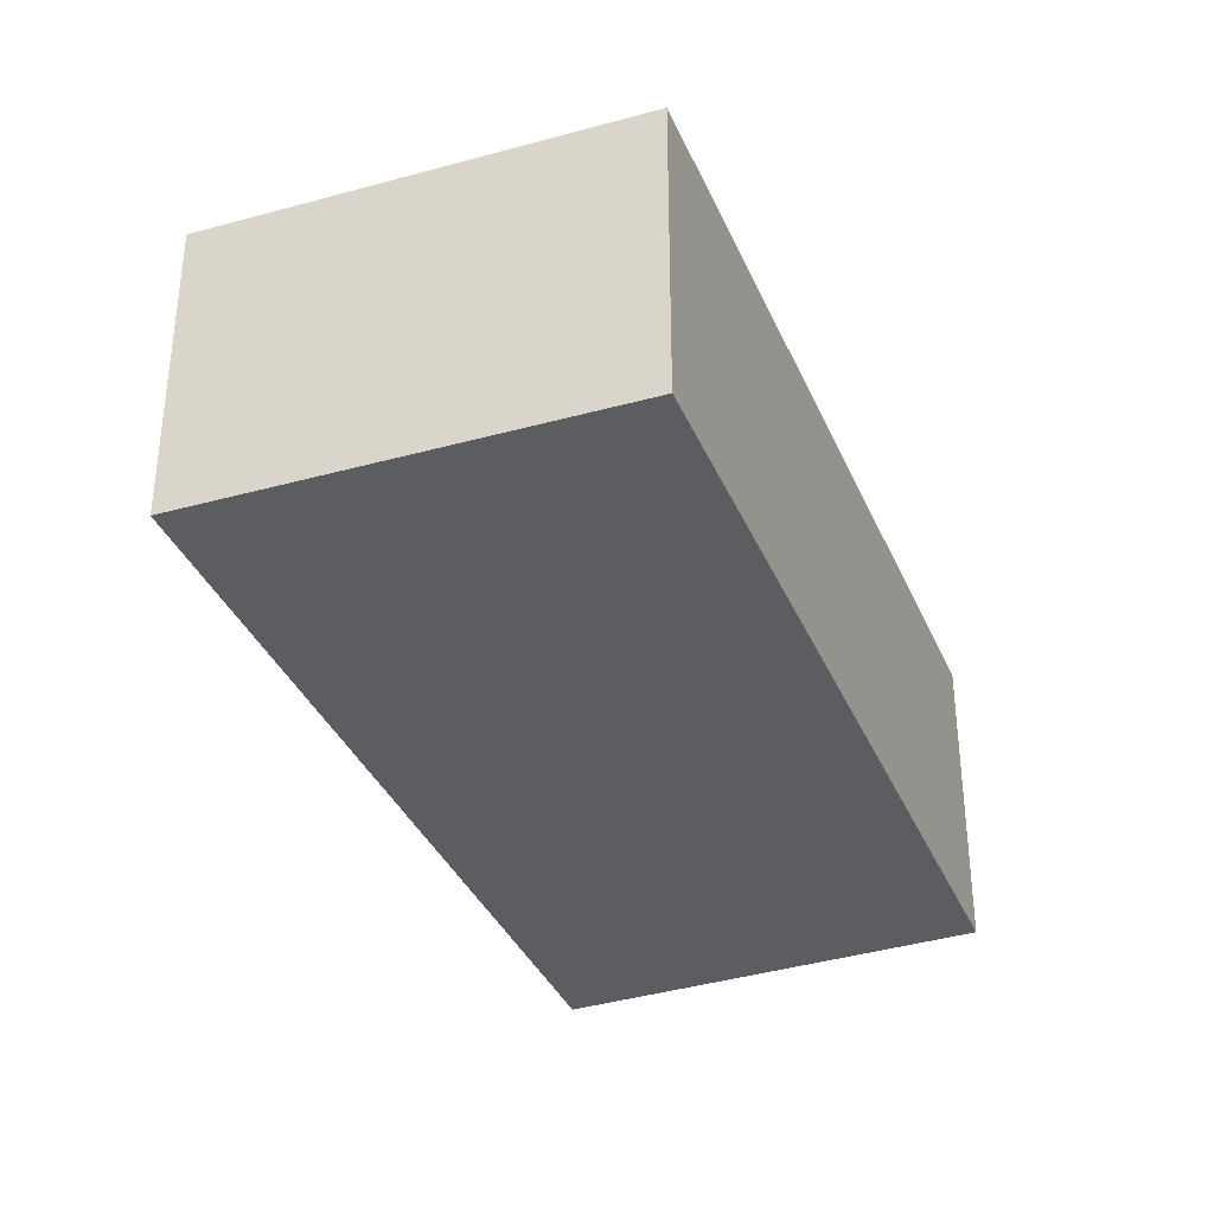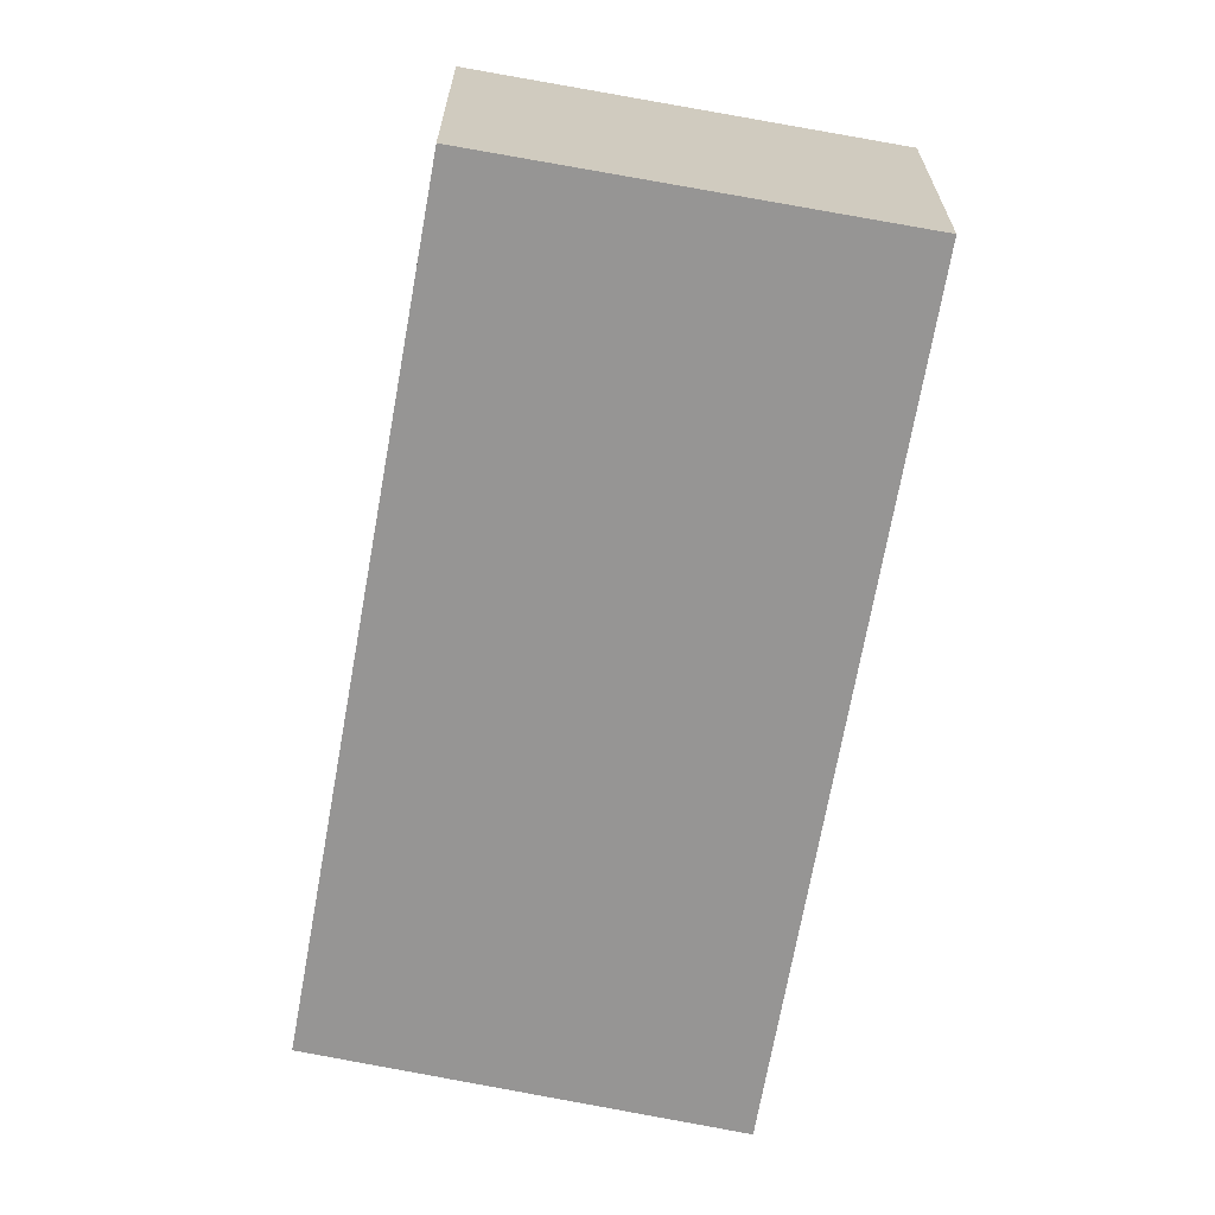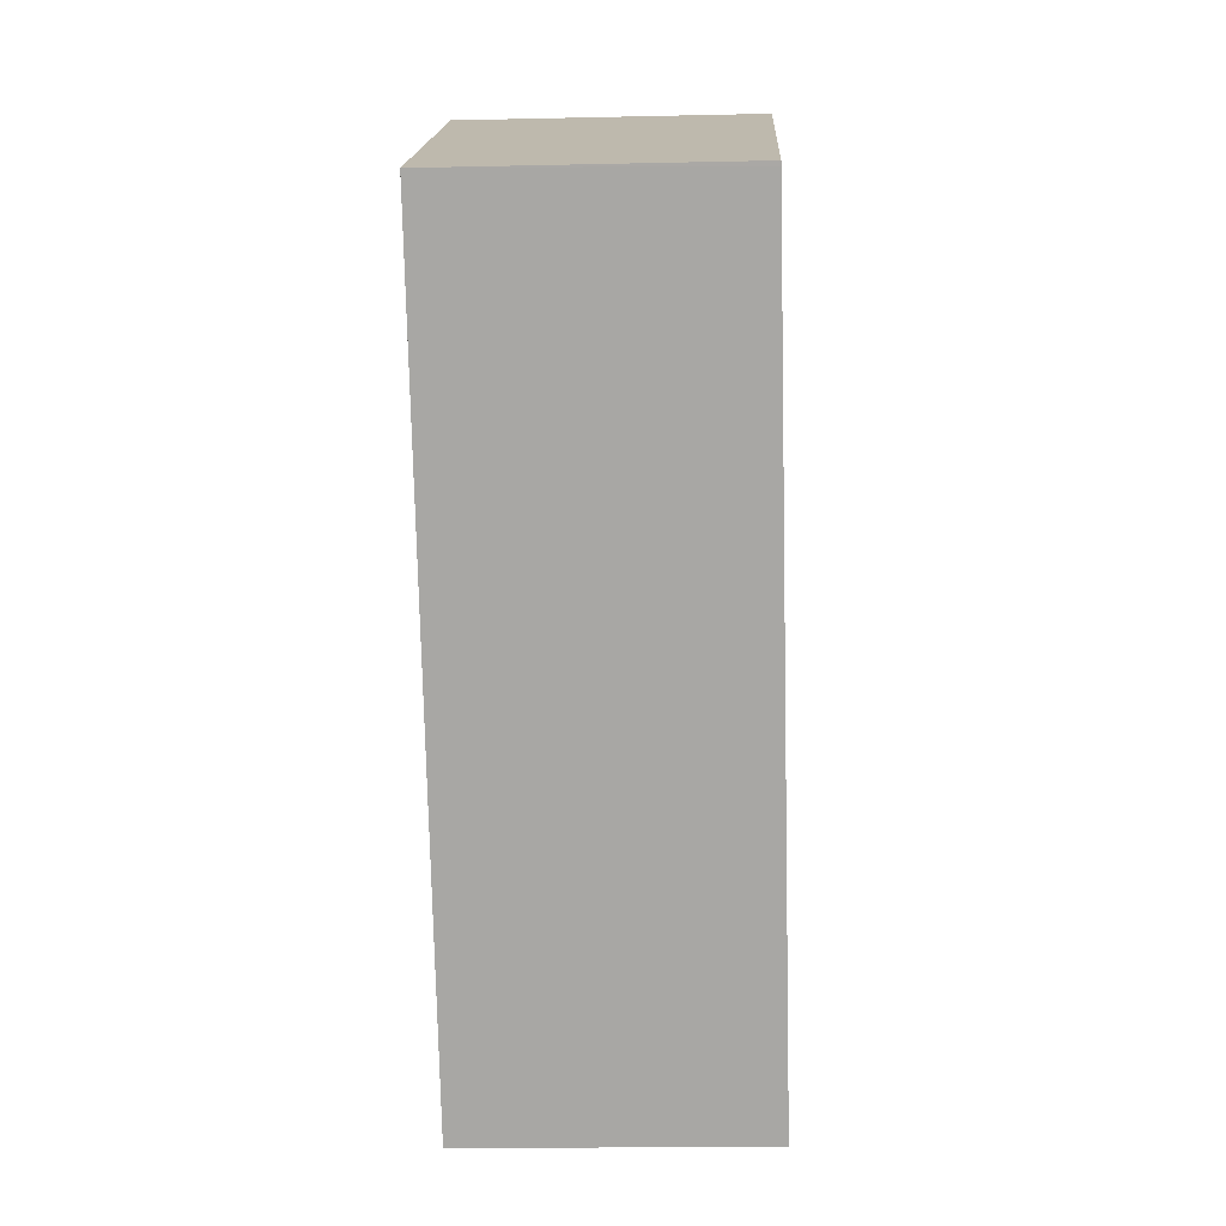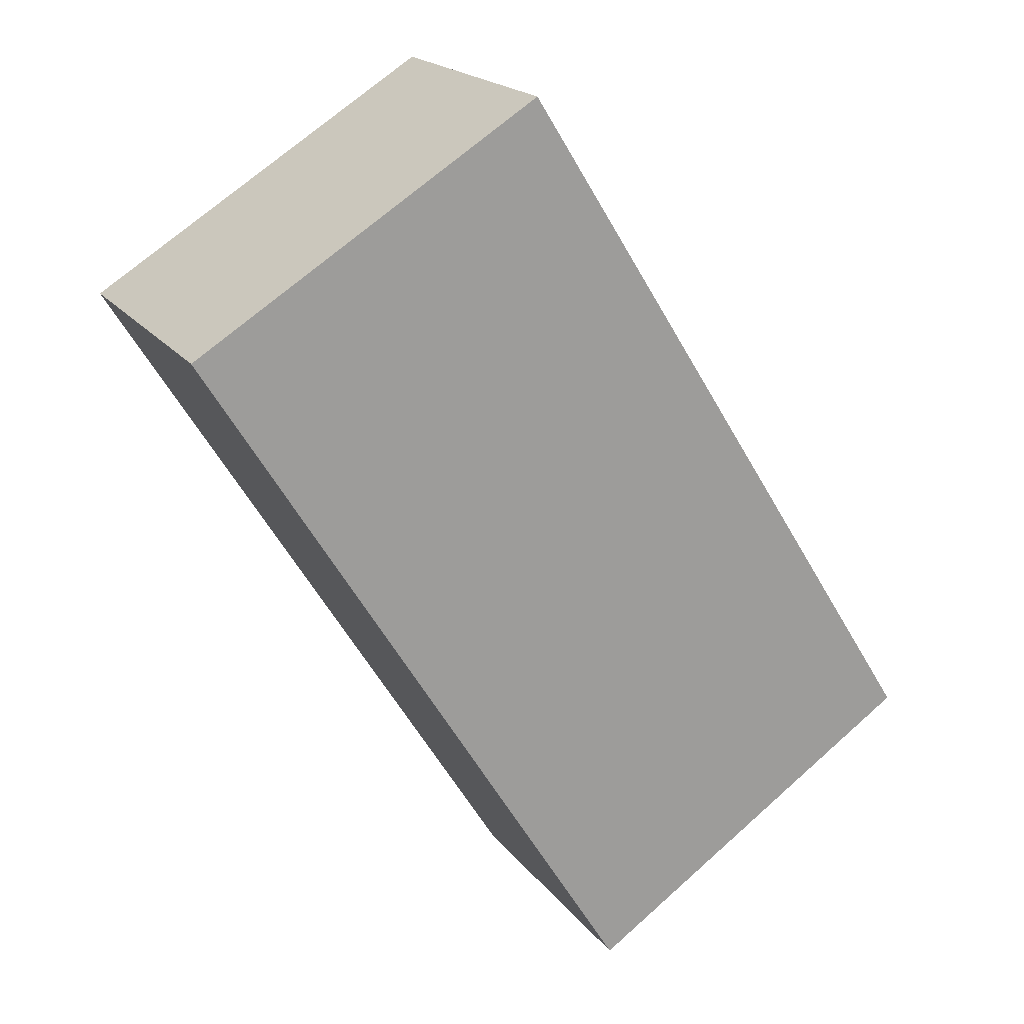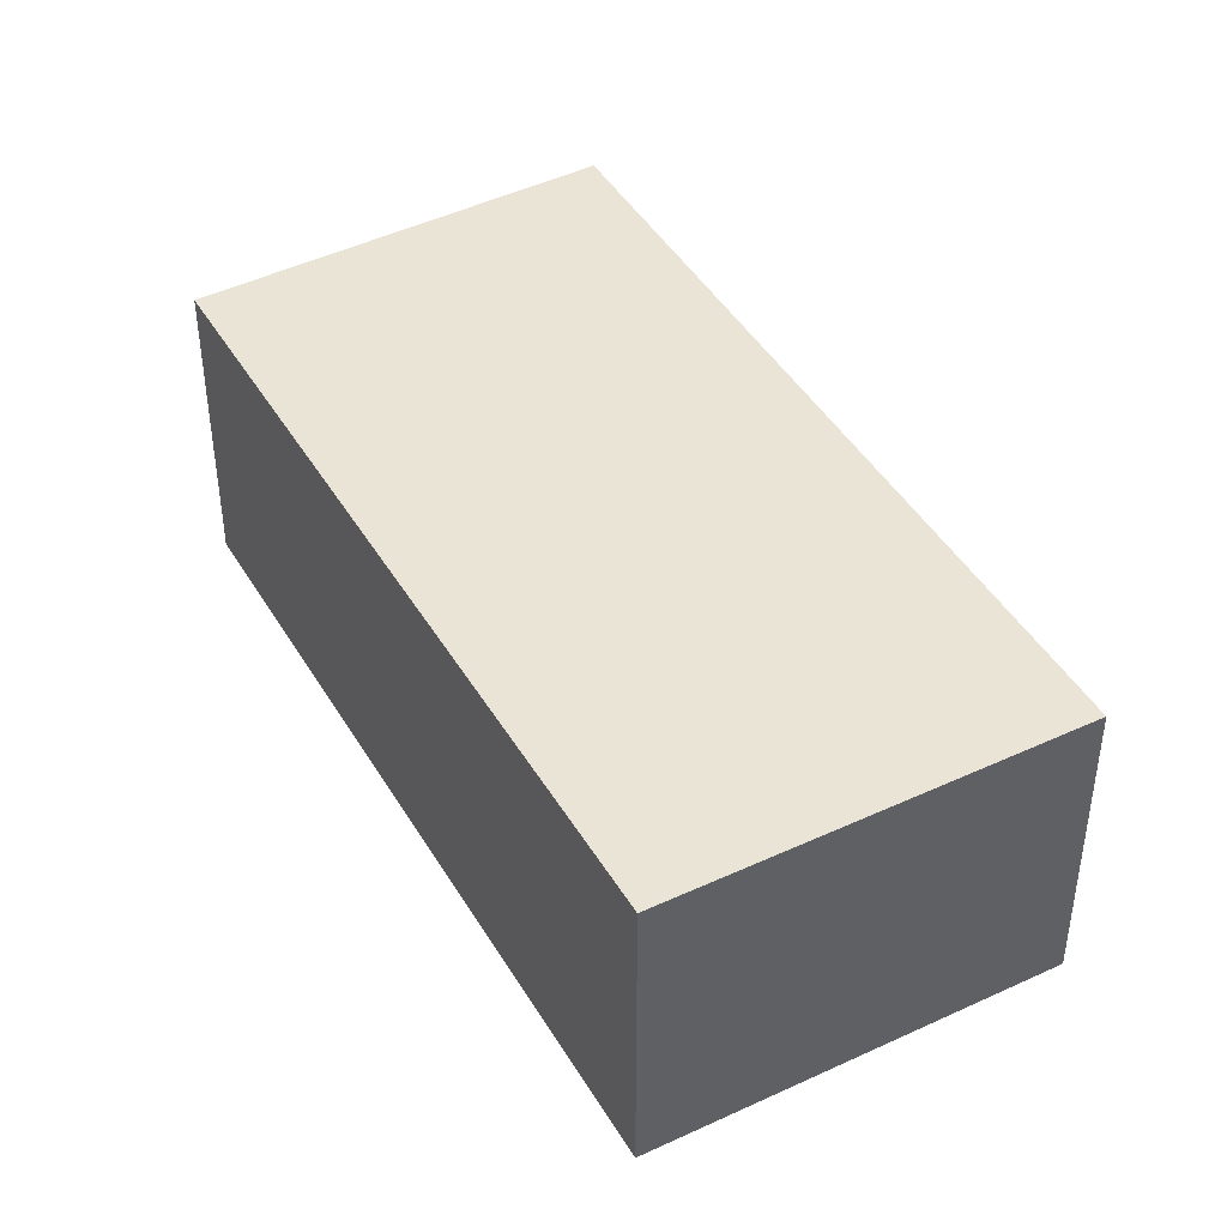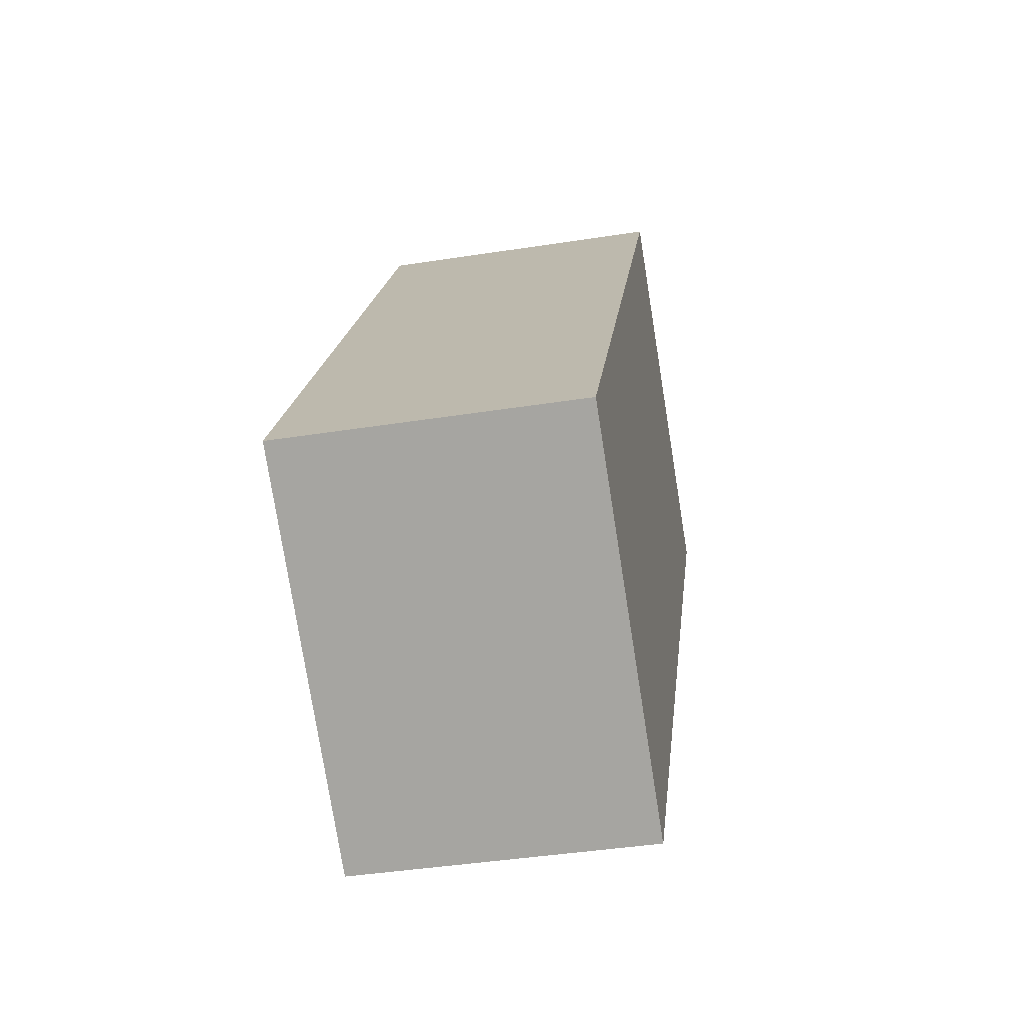
<metadata>
{"format":"obj","ext":"obj","renderer":"f3d","projection":"perspective","resolution":1024,"background":"white","views":[{"elev":-36.9,"azim":-126.4,"up":"+Y"},{"elev":-67.6,"azim":21.9,"up":"+Y"},{"elev":-16.6,"azim":92.6,"up":"+Z"},{"elev":19.2,"azim":154.4,"up":"+Z"},{"elev":43.6,"azim":3.4,"up":"+Y"},{"elev":-41.3,"azim":-79.2,"up":"+Z"}]}
</metadata>
<code>
v  10.73 4.069 6.51
v  9.349 4.069 7.443
v  10.76 4.069 6.56
v  4.744 4.069 -3.197
v  5.995 4.069 9.537
v  0 4.069 2.492e-16
v  5.995 -5.84e-16 9.537
v  9.349 -4.558e-16 7.443
v  10.76 -4.017e-16 6.56
v  4.744 1.958e-16 -3.197
v  10.73 -3.986e-16 6.51
v  0 0 0
g defaultobject
f 1 2 3
f 2 1 4
f 2 4 5
f 5 4 6
f 7 2 5
f 2 7 3
f 3 7 8
f 3 8 9
f 9 1 3
f 1 9 4
f 4 9 10
f 10 9 11
f 10 6 4
f 6 10 12
f 12 5 6
f 5 12 7
f 8 11 9
f 11 8 10
f 10 8 7
f 10 7 12

</code>
